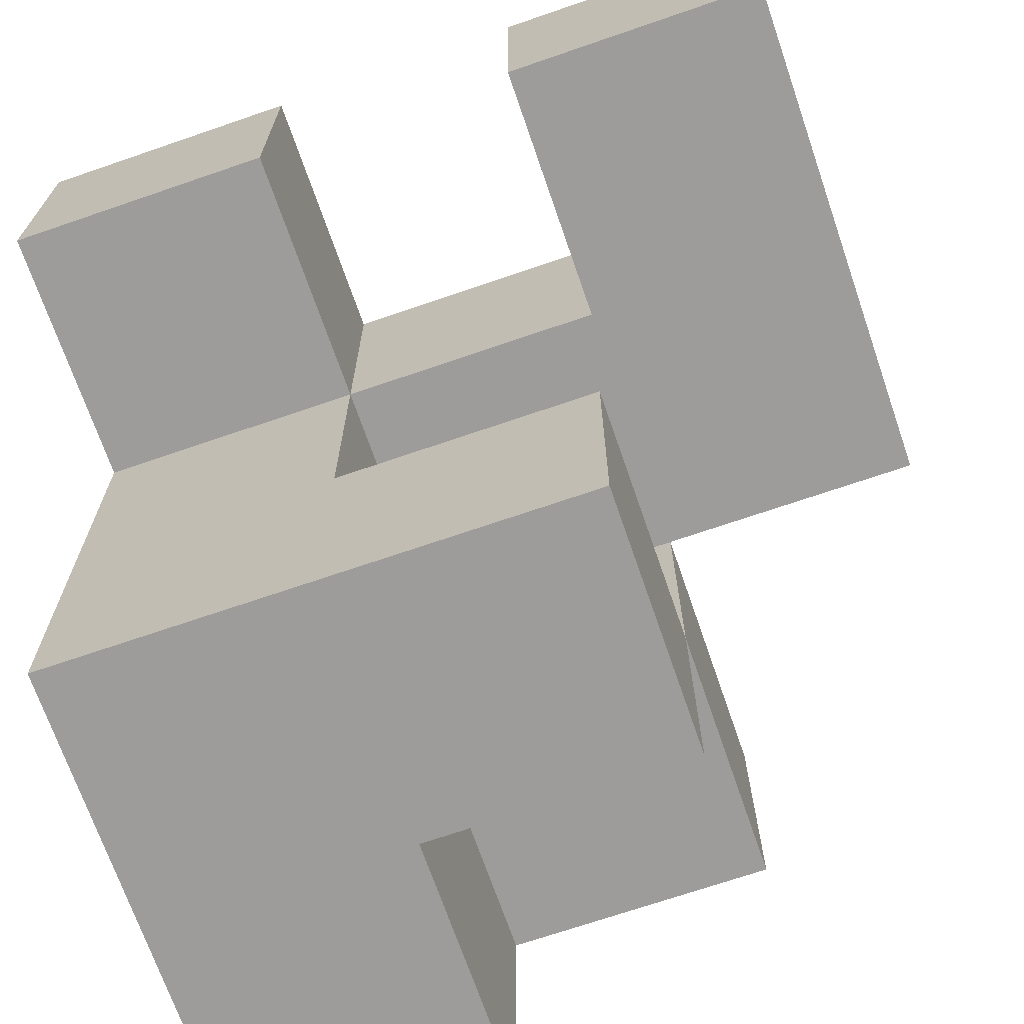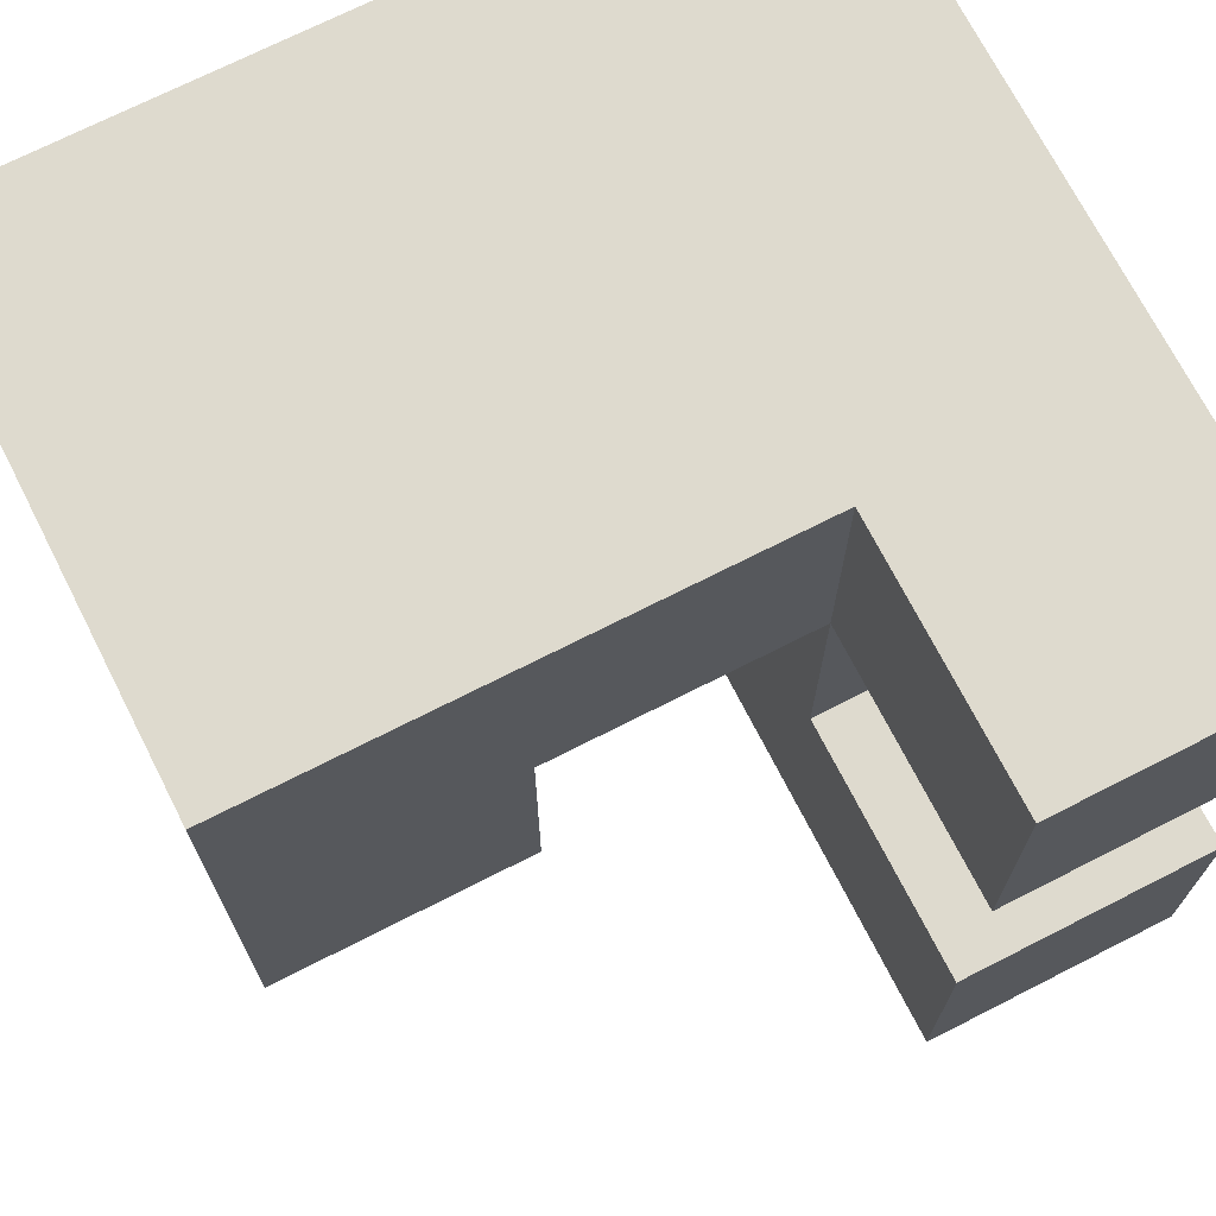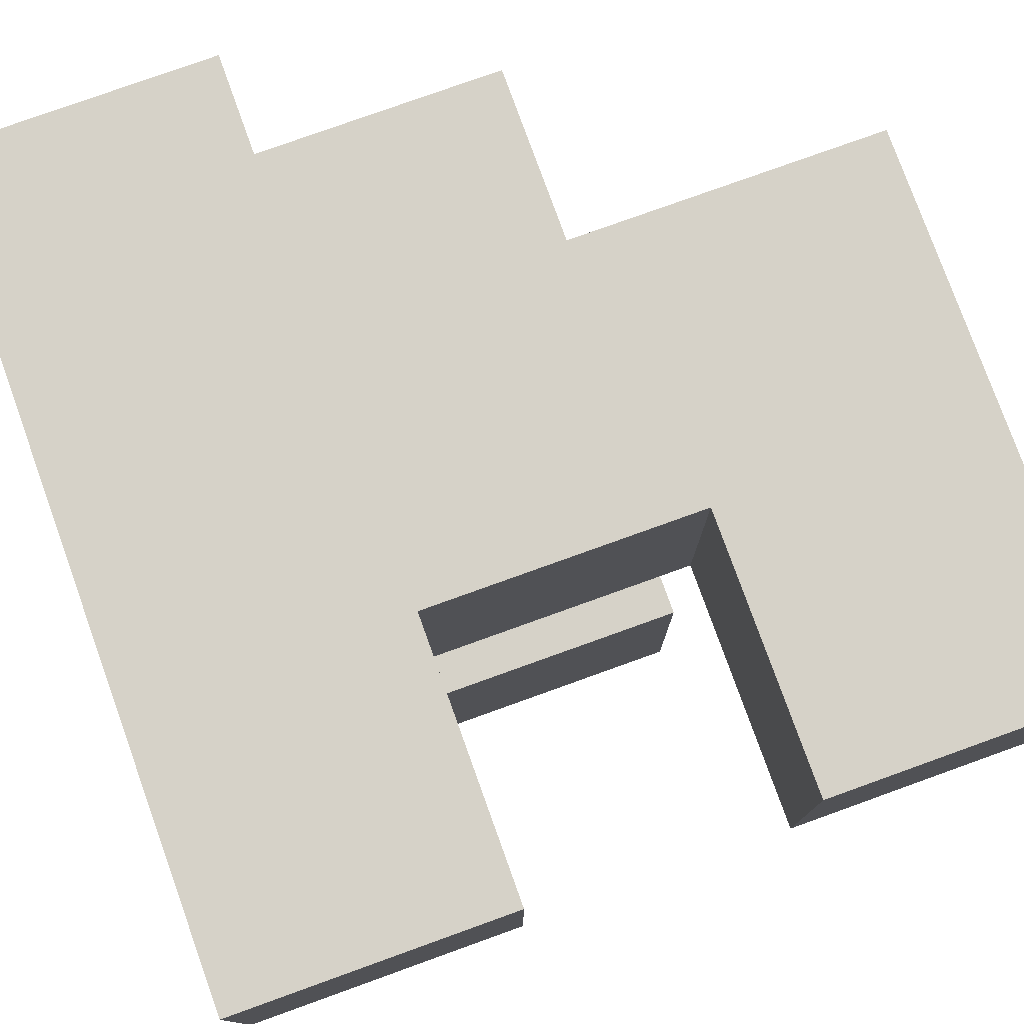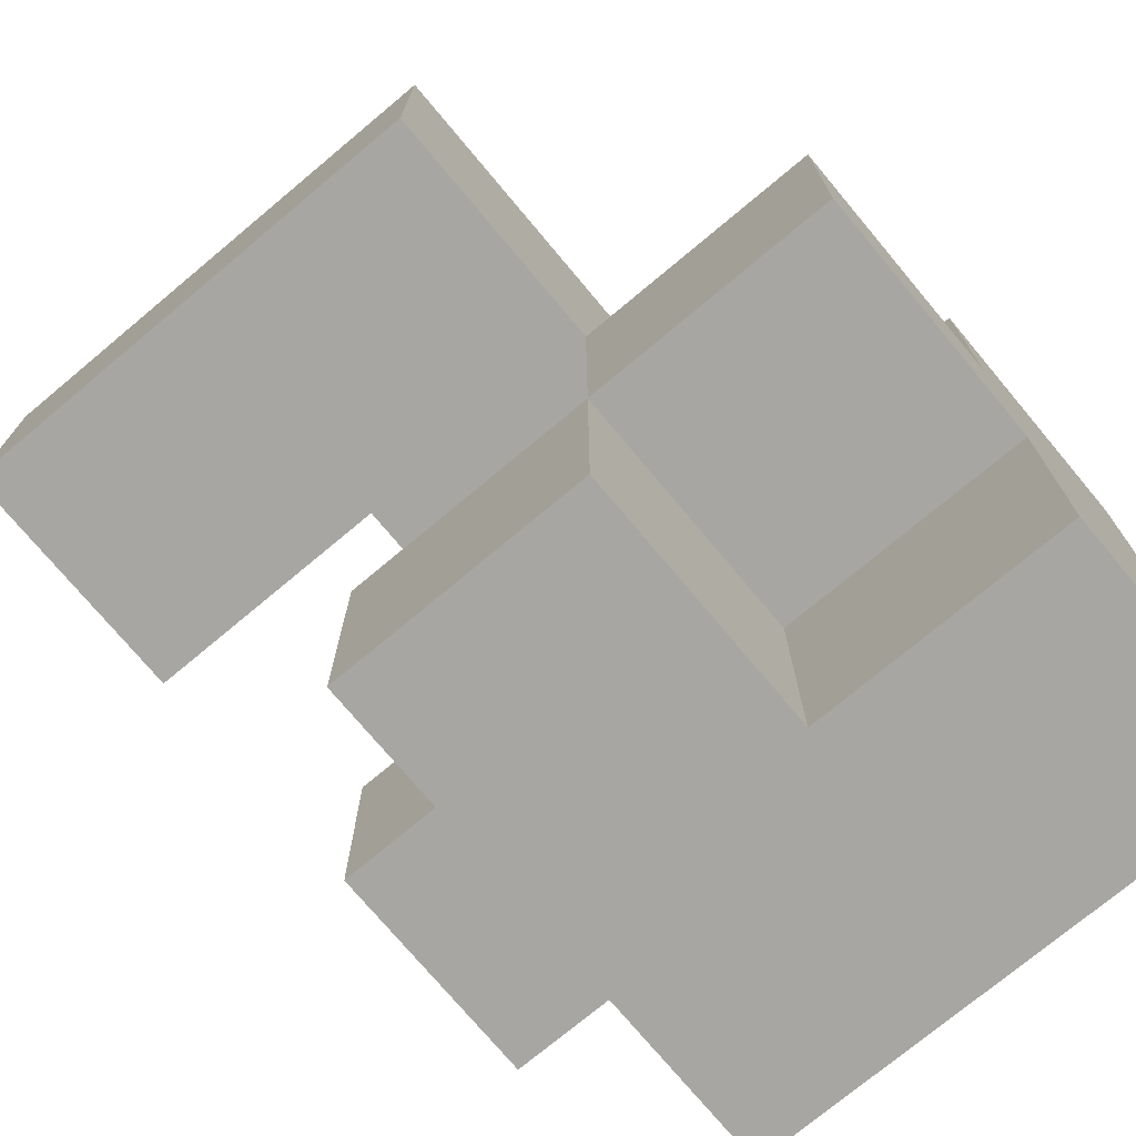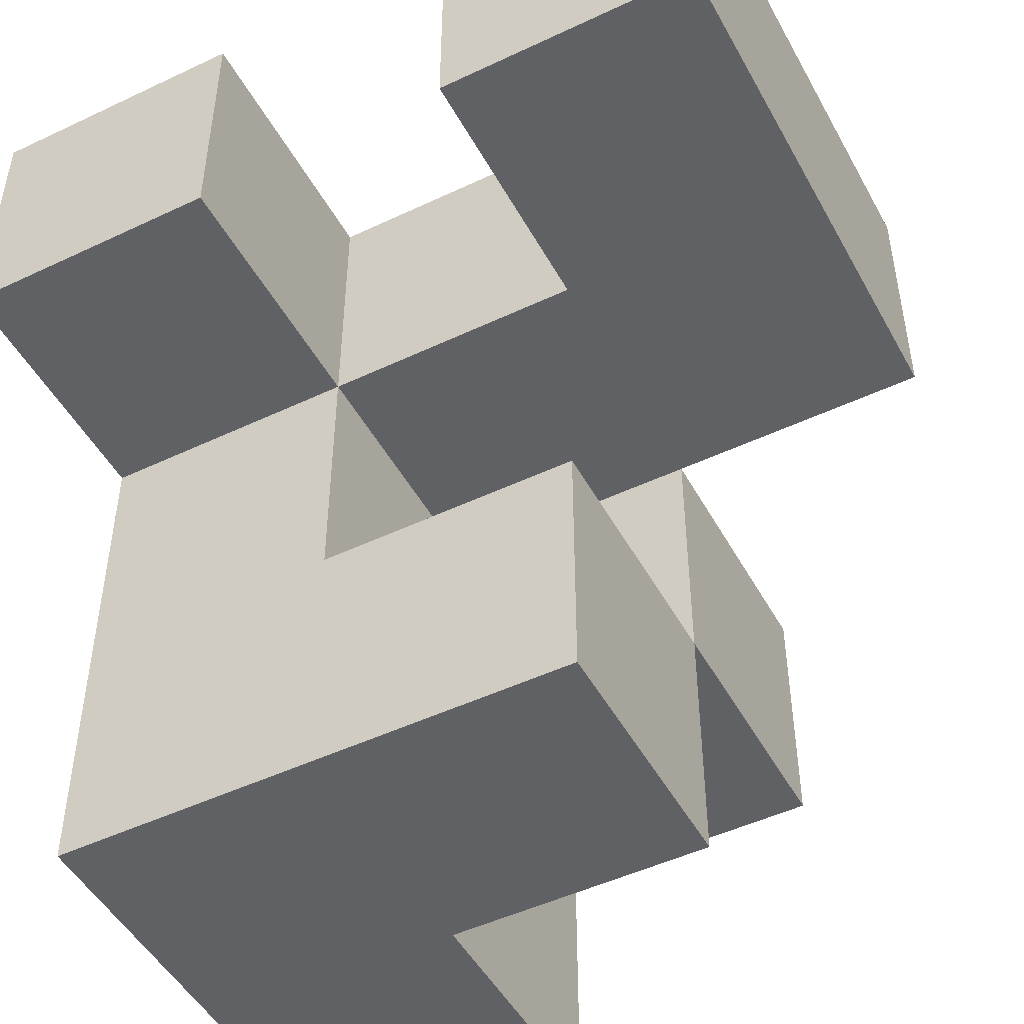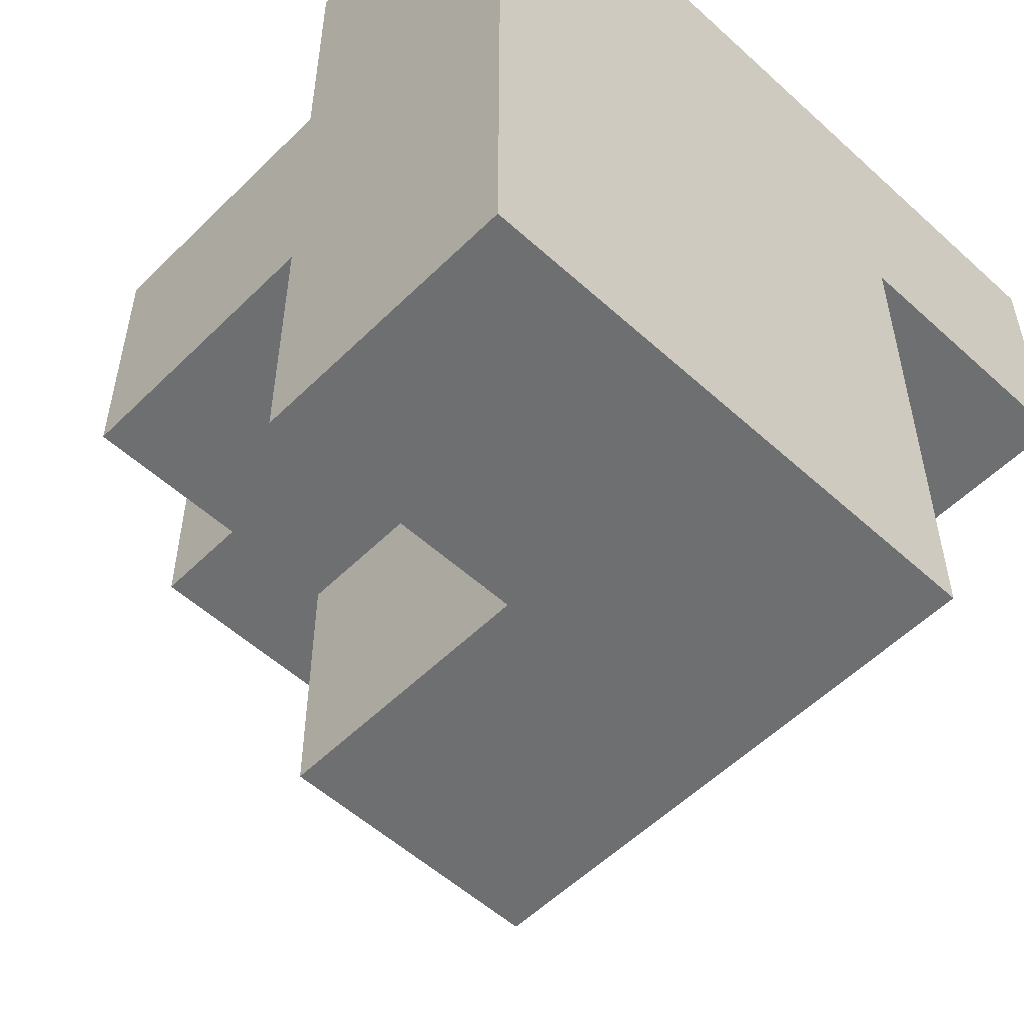
<metadata>
{"format":"obj","ext":"obj","renderer":"f3d","projection":"perspective","resolution":1024,"background":"white","views":[{"elev":-70.0,"azim":109.0,"up":"+Y"},{"elev":71.2,"azim":63.0,"up":"+Z"},{"elev":78.1,"azim":70.2,"up":"+Y"},{"elev":-74.2,"azim":-140.1,"up":"+Y"},{"elev":-48.8,"azim":117.8,"up":"+Y"},{"elev":-54.5,"azim":-43.9,"up":"+Y"}]}
</metadata>
<code>
v -0.8667 0.2667 0.3333
v -0.8667 0.2667 0.4667
v -0.8667 0.4 0.4667
v -0.8667 0.4 0.3333
v -0.7333 0.2667 0.3333
v -0.7333 0.2667 0.4667
v -0.7333 0.4 0.4667
v -0.7333 0.4 0.3333
v -0.6 0.2667 0.3333
v -0.6 0.4 0.3333
v -0.6 0.4 0.4667
v -0.6 0.2667 0.4667
v -0.8667 0 0.4667
v -0.8667 0 0.6
v -0.8667 0.1333 0.6
v -0.8667 0.1333 0.4667
v -0.7333 0 0.4667
v -0.7333 0.1333 0.4667
v -0.7333 0.1333 0.6
v -0.7333 0 0.6
v -1 0.1333 0.4667
v -1 0.1333 0.6
v -1 0.2667 0.6
v -1 0.2667 0.4667
v -0.8667 0.2667 0.6
v -0.8667 0.4 0.6
v -0.7333 0.4 0.6
v -0.7333 0.2667 0.6
v -1 0 0.6
v -1 0 0.7333
v -1 0.1333 0.7333
v -0.8667 0 0.7333
v -0.8667 0.1333 0.7333
v -0.7333 0.1333 0.7333
v -0.7333 0 0.7333
v -1 0.2667 0.7333
v -0.8667 0.2667 0.7333
v -0.7333 0.2667 0.7333
v -1 0.4 0.7333
v -1 0.4 0.6
v -0.8667 0.4 0.7333
v -0.7333 0.4 0.7333
v -0.6 0.2667 0.6
v -0.6 0.4 0.6
v -0.6 0.4 0.7333
v -0.6 0.2667 0.7333
f 1 2 3 4
f 1 5 6 2
f 4 3 7 8
f 1 4 8 5
f 9 10 11 12
f 5 9 12 6
f 8 7 11 10
f 5 8 10 9
f 6 12 11 7
f 13 14 15 16
f 17 18 19 20
f 13 17 20 14
f 16 15 19 18
f 13 16 18 17
f 21 22 23 24
f 16 2 25 15
f 21 16 15 22
f 24 23 25 2
f 21 24 2 16
f 2 25 26 3
f 6 7 27 28
f 2 6 28 25
f 3 26 27 7
f 29 30 31 22
f 29 14 32 30
f 29 22 15 14
f 30 32 33 31
f 20 19 34 35
f 14 20 35 32
f 32 35 34 33
f 22 31 36 23
f 31 33 37 36
f 19 28 38 34
f 15 25 28 19
f 33 34 38 37
f 23 36 39 40
f 40 39 41 26
f 23 40 26 25
f 36 37 41 39
f 26 41 42 27
f 37 38 42 41
f 43 44 45 46
f 28 43 46 38
f 27 42 45 44
f 28 27 44 43
f 38 46 45 42

</code>
